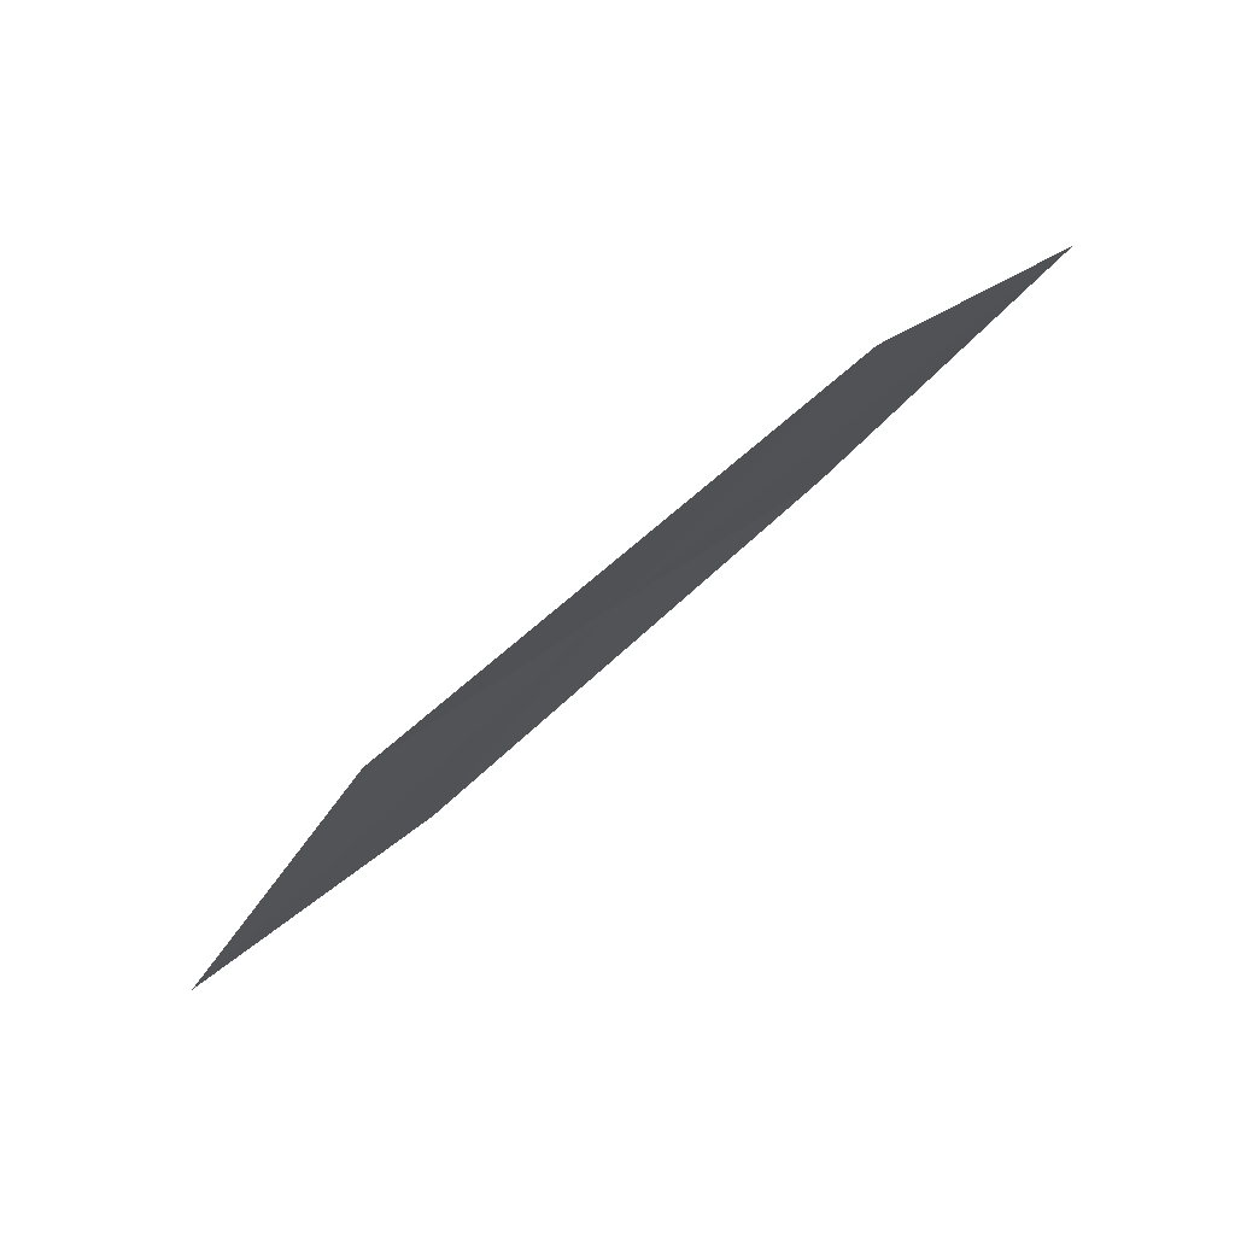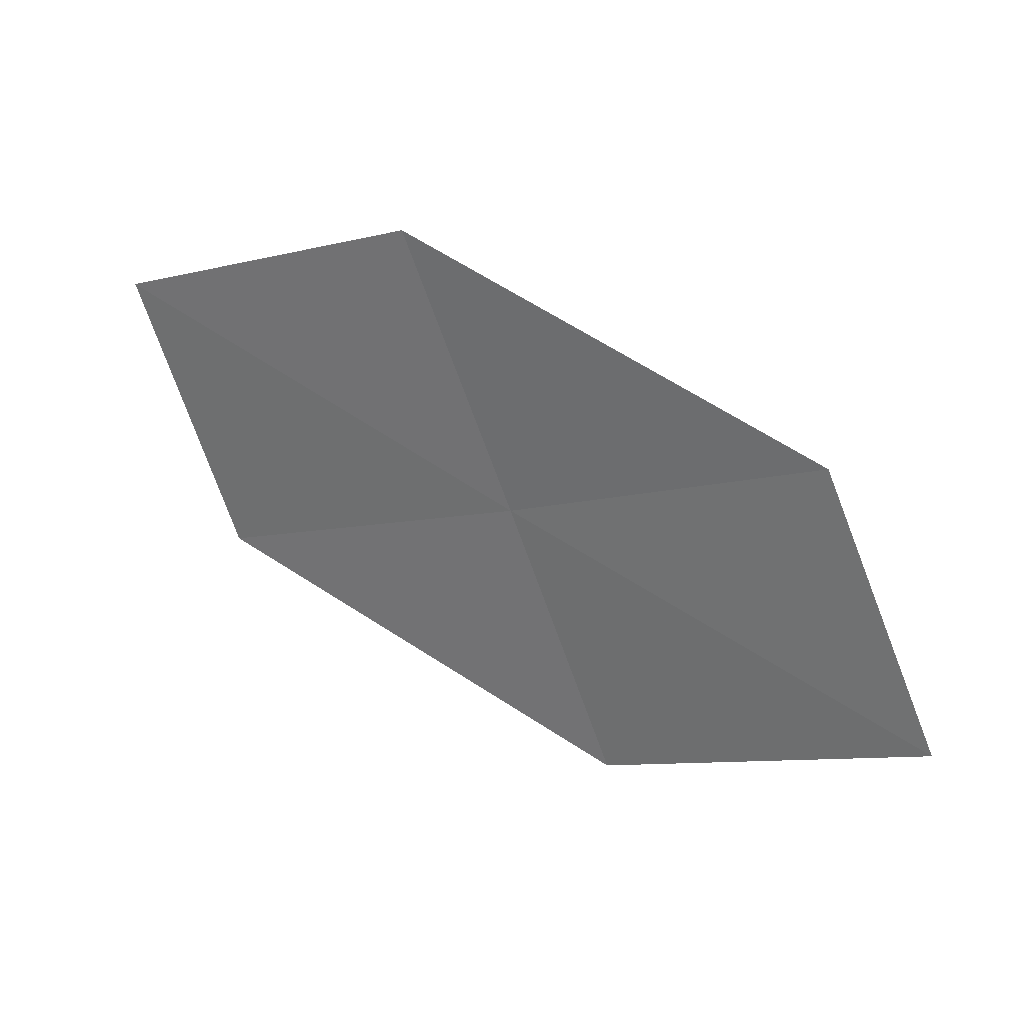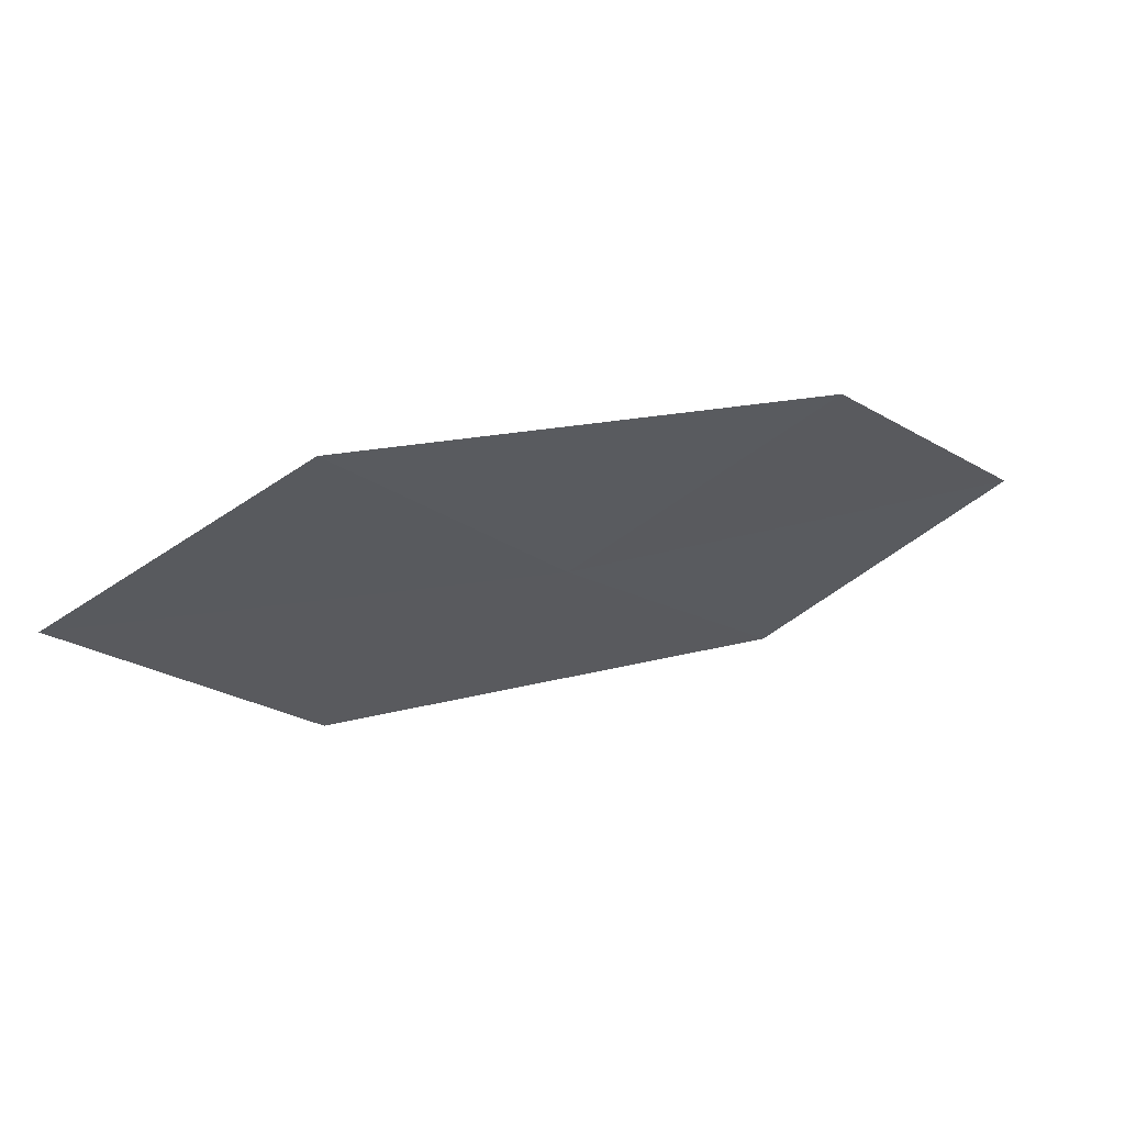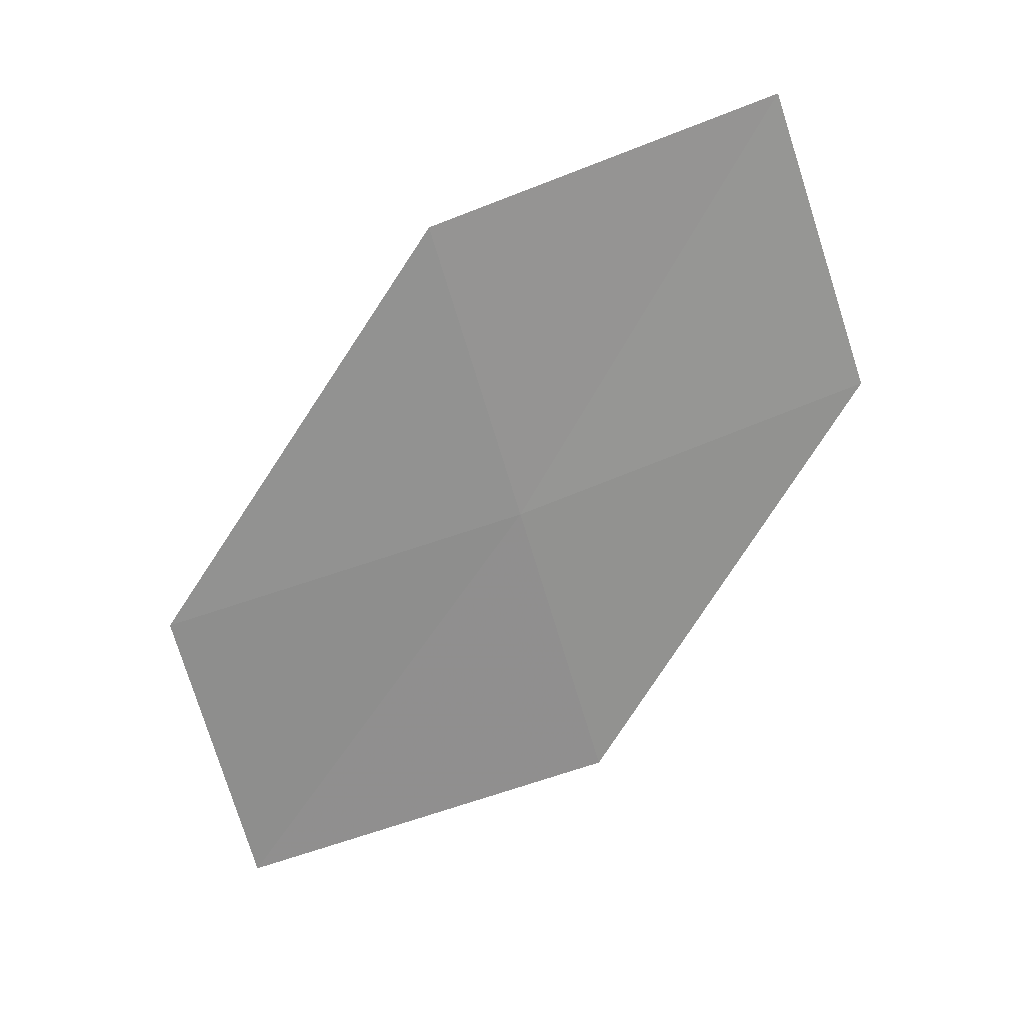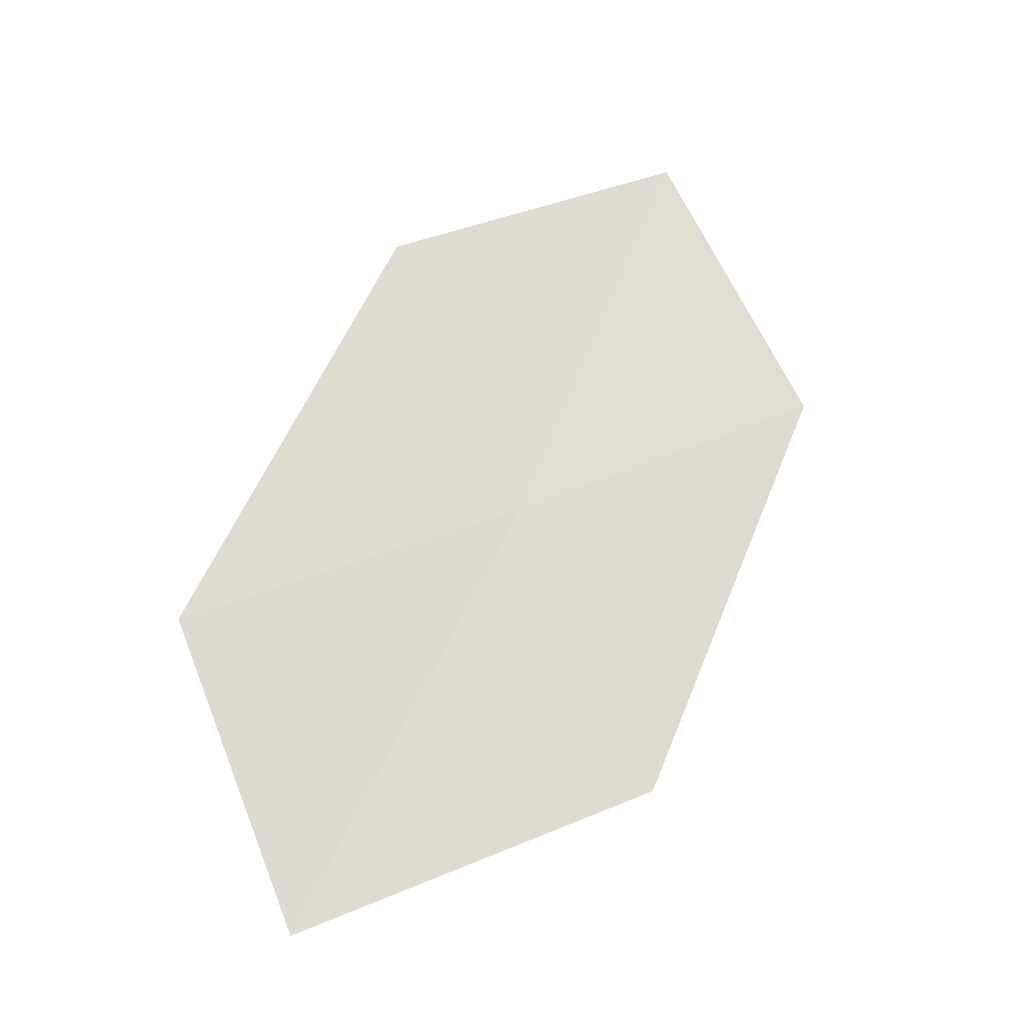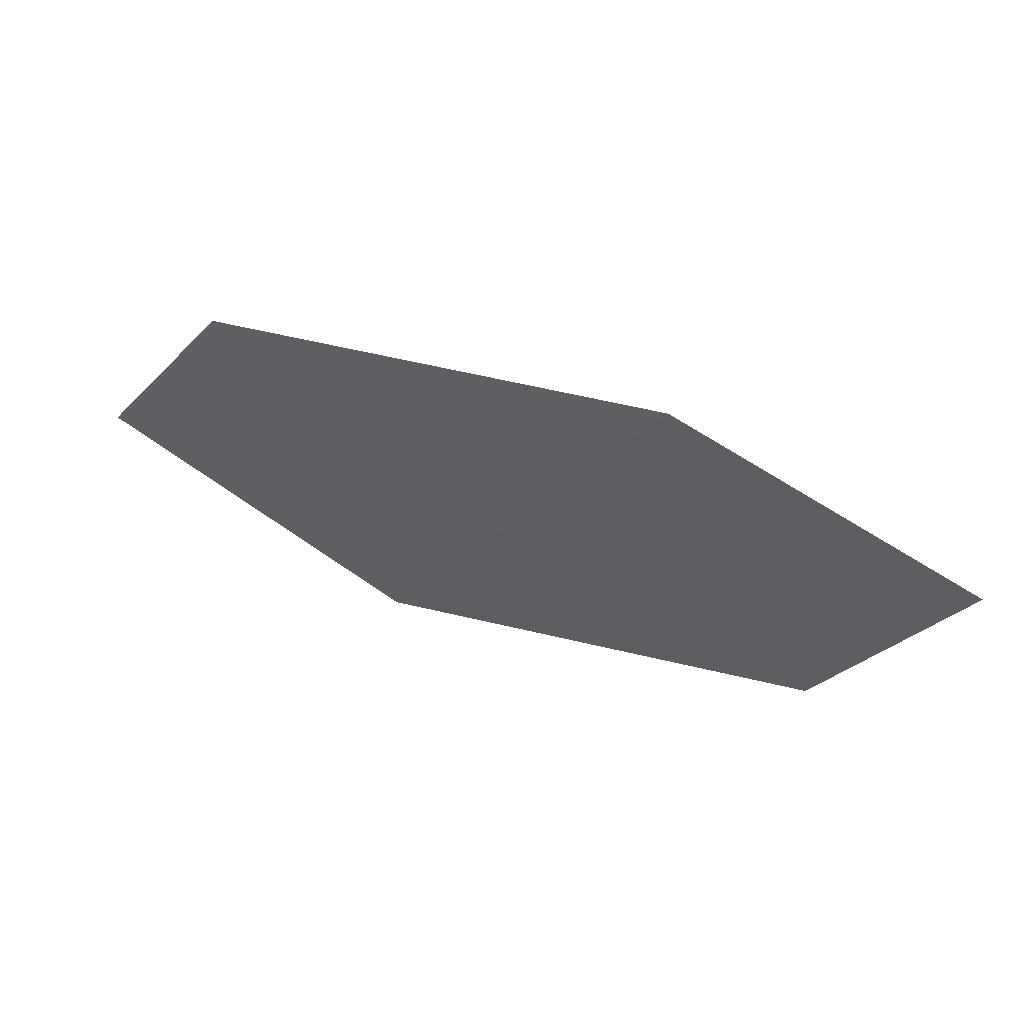
<metadata>
{"format":"obj","ext":"obj","renderer":"f3d","projection":"perspective","resolution":1024,"background":"white","views":[{"elev":-31.5,"azim":26.0,"up":"+Z"},{"elev":68.6,"azim":-177.4,"up":"+Y"},{"elev":26.9,"azim":-53.0,"up":"+Y"},{"elev":70.9,"azim":-53.2,"up":"+Z"},{"elev":24.8,"azim":-65.6,"up":"+Z"},{"elev":23.5,"azim":-5.8,"up":"+Y"}]}
</metadata>
<code>
v -10.31 -17.23 25.27
v -11.77 -17.1 24.4
v -11.34 -16.47 25.16
v -10.71 -17.89 24.52
v -9.236 -17.92 25.38
v -9.908 -16.55 26.02
v -8.867 -17.2 26.11
f 1 3 2
f 1 2 4
f 1 4 5
f 1 6 3
f 1 7 6
f 1 5 7

</code>
